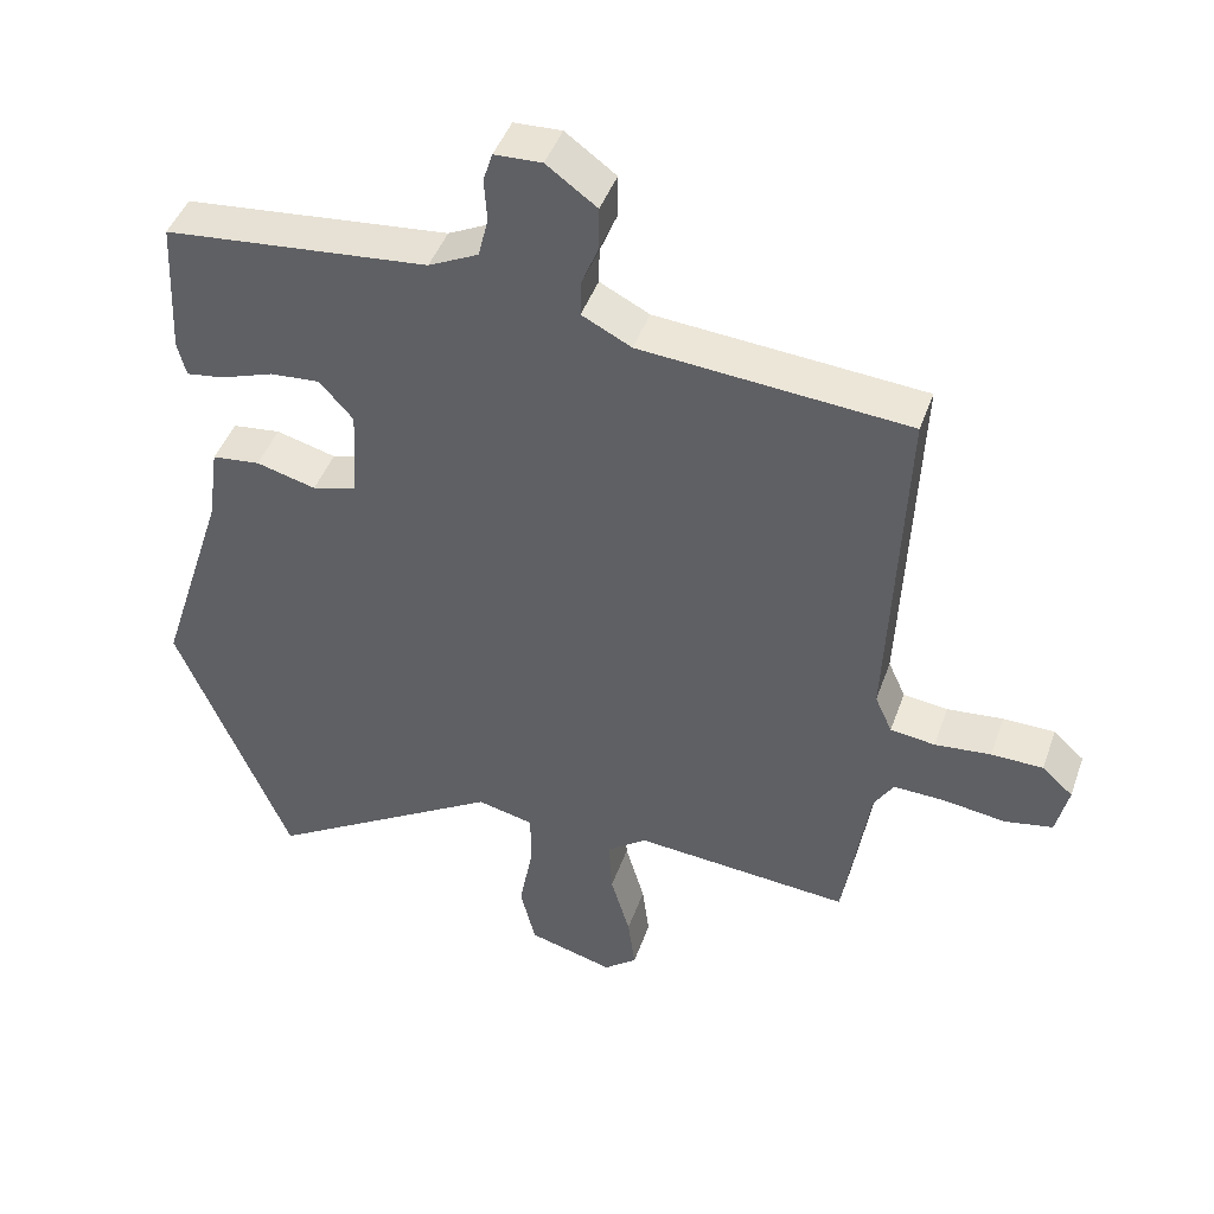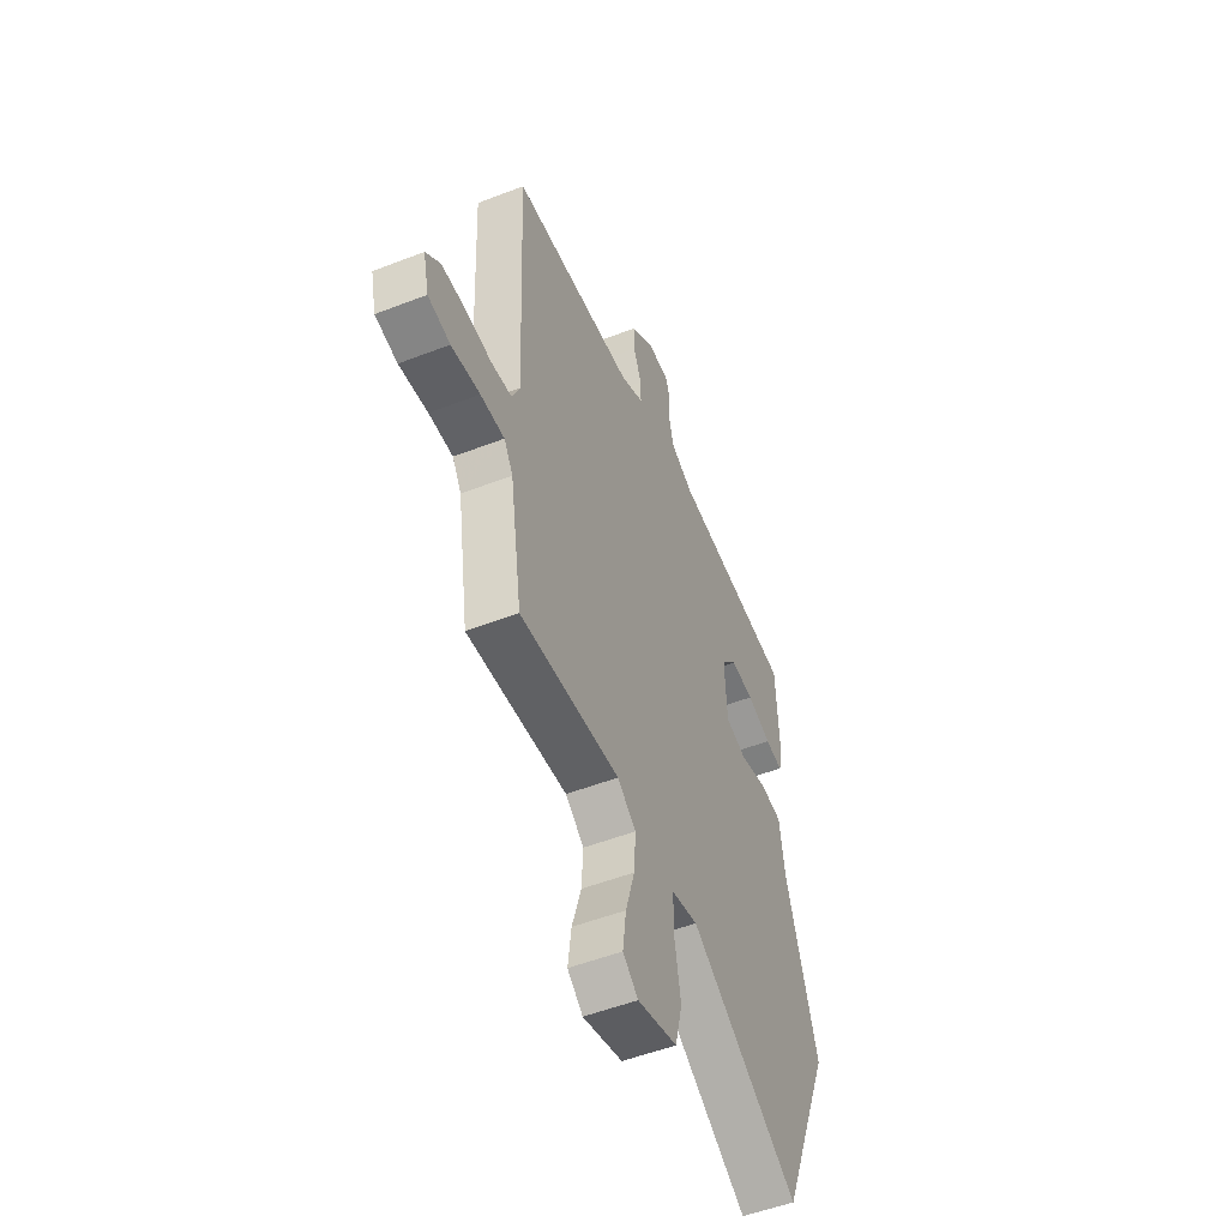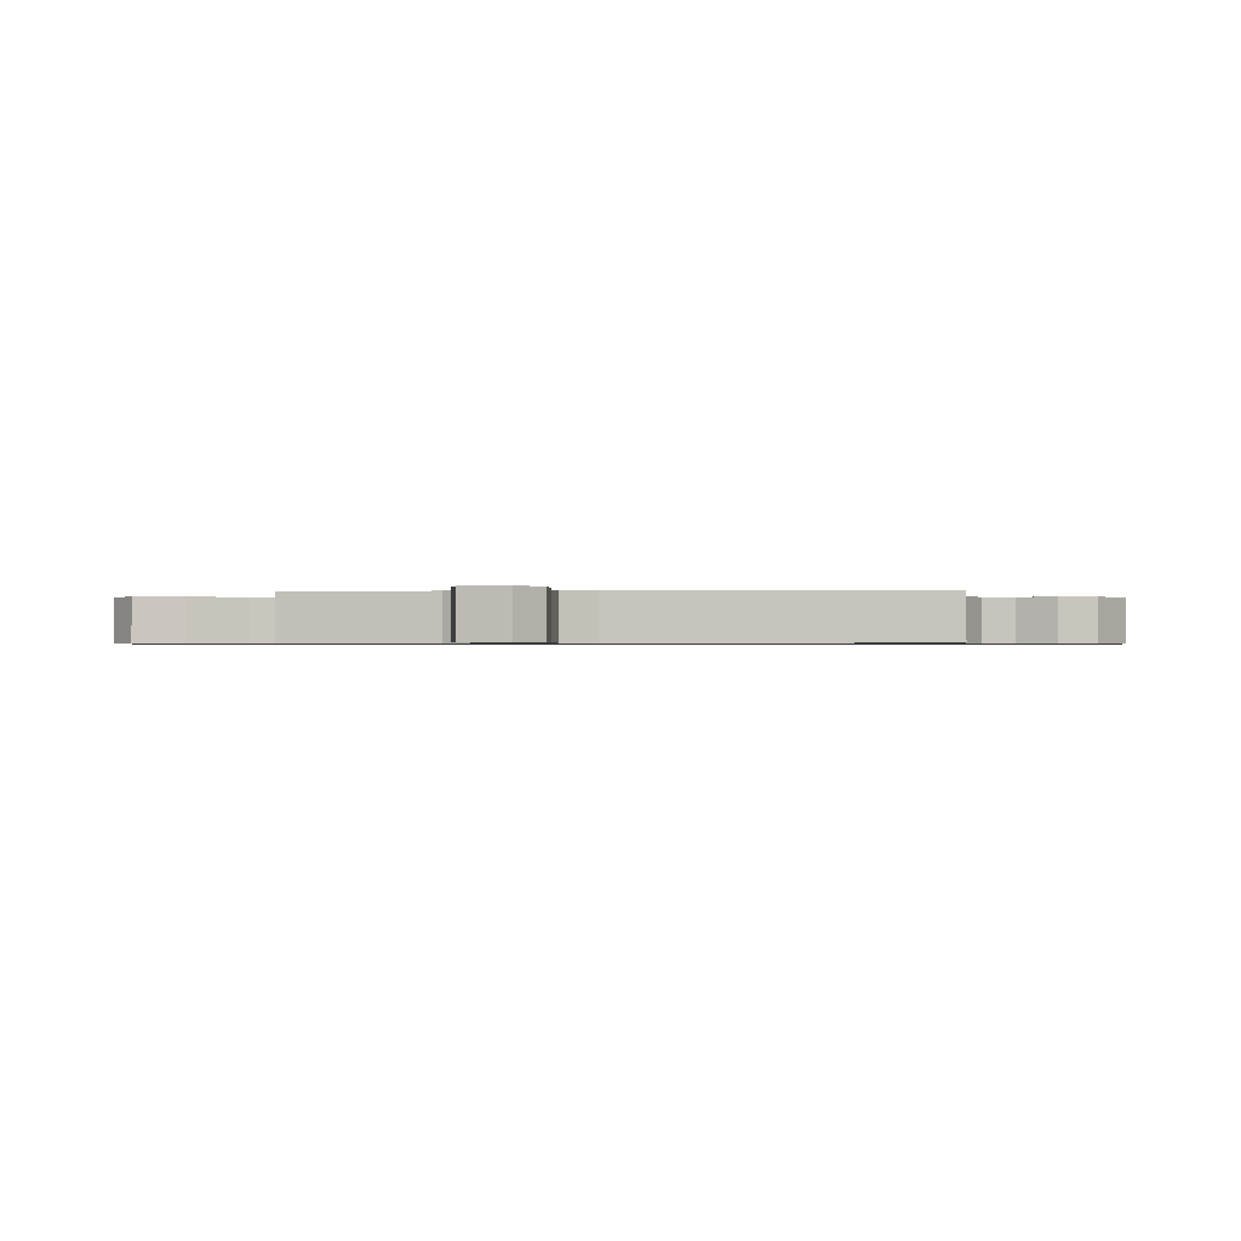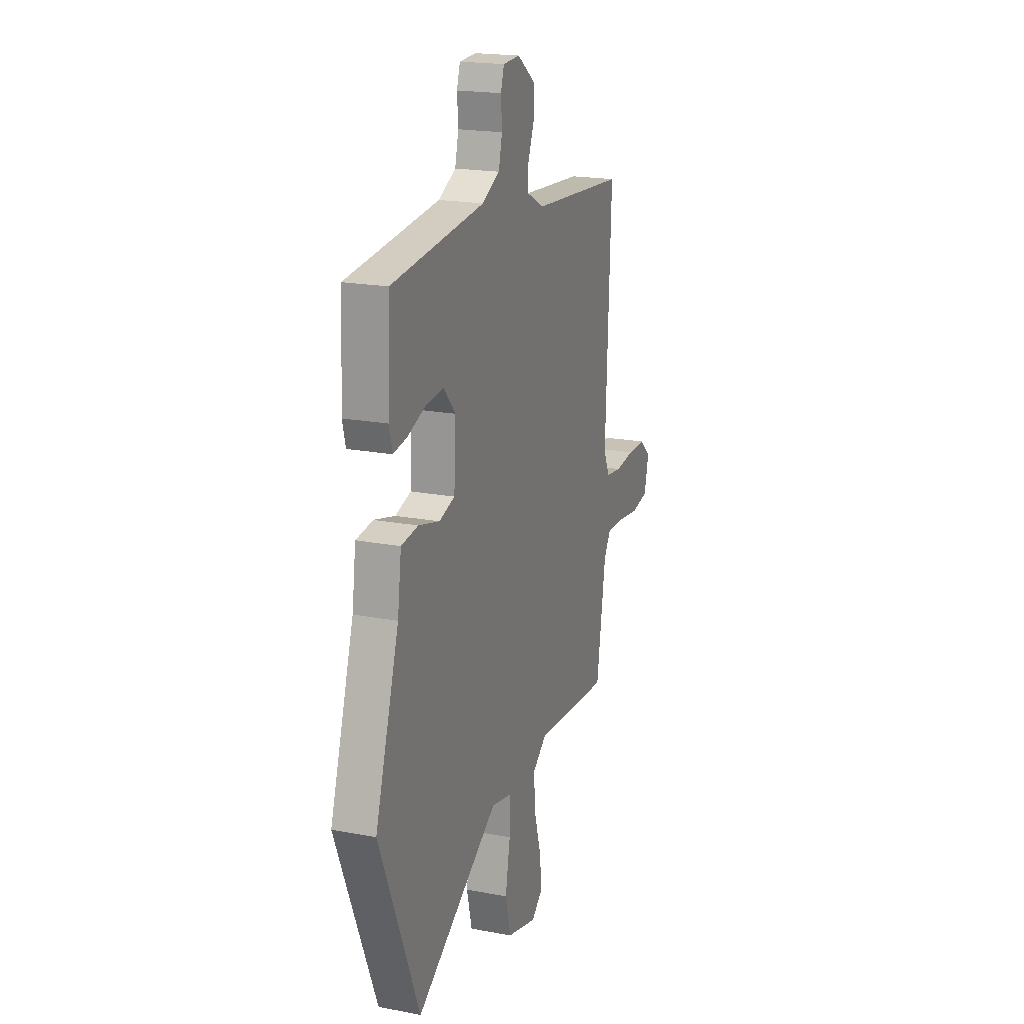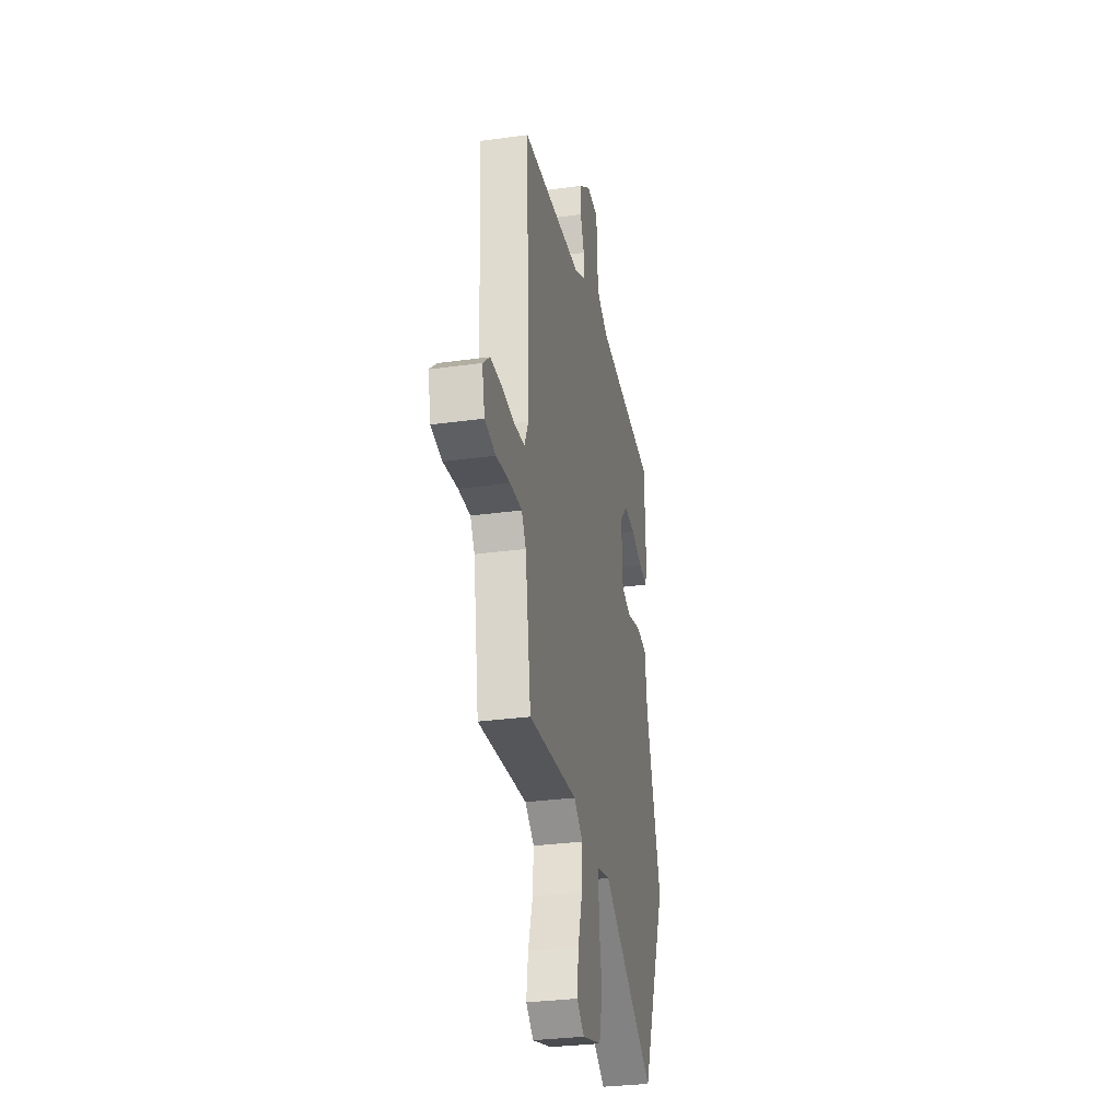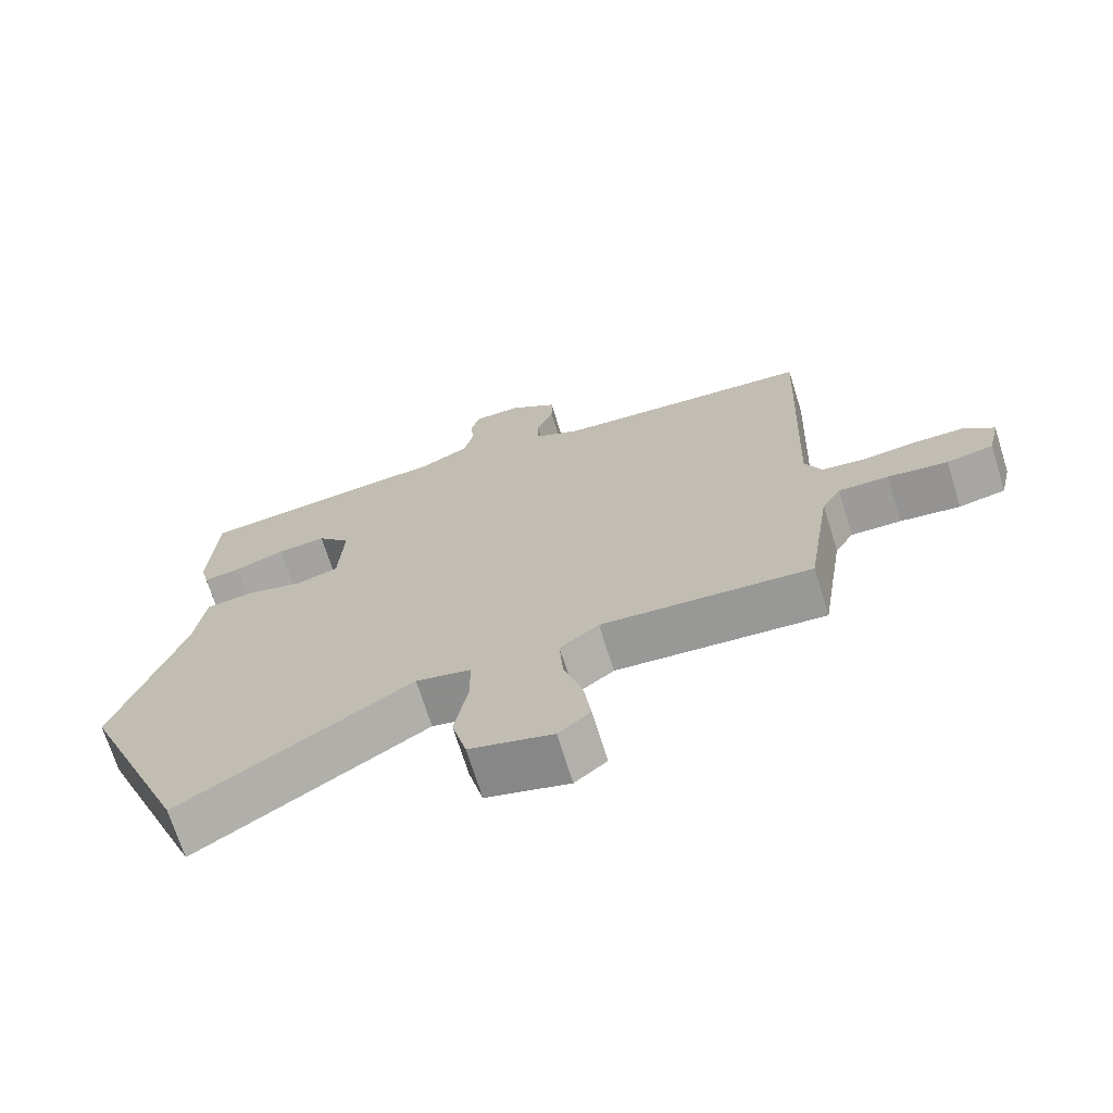
<metadata>
{"format":"obj","ext":"obj","renderer":"f3d","projection":"perspective","resolution":1024,"background":"white","views":[{"elev":44.7,"azim":-161.0,"up":"+Z"},{"elev":-52.1,"azim":-67.3,"up":"+Z"},{"elev":-0.7,"azim":-87.8,"up":"+Y"},{"elev":19.7,"azim":109.6,"up":"+Z"},{"elev":-30.6,"azim":-78.7,"up":"+Z"},{"elev":-70.5,"azim":-162.6,"up":"+Z"}]}
</metadata>
<code>
v -0.465 0.07 -0.496
v -0.501 0.07 -0.264
v -0.528 0.07 -0.22
v -0.6 0.07 -0.222
v -0.686 0.07 -0.234
v -0.753 0.07 -0.221
v -0.77 0.07 -0.148
v -0.727 0.07 -0.109
v -0.655 0.07 -0.108
v -0.577 0.07 -0.116
v -0.515 0.07 -0.108
v -0.491 0.07 -0.055
v -0.512 0.07 0.434
v -0.14 0.07 0.463
v -0.071 0.07 0.498
v -0.072 0.07 0.548
v -0.096 0.07 0.608
v -0.096 0.07 0.667
v -0.026 0.07 0.718
v 0.04 0.07 0.715
v 0.053 0.07 0.674
v 0.049 0.07 0.615
v 0.063 0.07 0.558
v 0.132 0.07 0.524
v 0.499 0.07 0.486
v 0.508 0.07 0.295
v 0.496 0.07 0.247
v 0.443 0.07 0.255
v 0.37 0.07 0.281
v 0.3 0.07 0.287
v 0.253 0.07 0.234
v 0.26 0.07 0.107
v 0.322 0.07 0.089
v 0.405 0.07 0.111
v 0.472 0.07 0.103
v 0.487 0.07 -0.005
v 0.582 0.07 -0.302
v 0.424 0.07 -0.685
v 0.095 0.07 -0.482
v 0.016 0.07 -0.5
v 0.016 0.07 -0.579
v 0.035 0.07 -0.681
v 0.014 0.07 -0.767
v -0.105 0.07 -0.8
v -0.151 0.07 -0.763
v -0.141 0.07 -0.685
v -0.114 0.07 -0.593
v -0.109 0.07 -0.514
v -0.165 0.07 -0.472
v -0.465 0 -0.496
v -0.501 0 -0.264
v -0.528 0 -0.22
v -0.6 0 -0.222
v -0.686 0 -0.234
v -0.753 0 -0.221
v -0.77 0 -0.148
v -0.727 0 -0.109
v -0.655 0 -0.108
v -0.577 0 -0.116
v -0.515 0 -0.108
v -0.491 0 -0.055
v -0.512 0 0.434
v -0.14 0 0.463
v -0.071 0 0.498
v -0.072 0 0.548
v -0.096 0 0.608
v -0.096 0 0.667
v -0.026 0 0.718
v 0.04 0 0.715
v 0.053 0 0.674
v 0.049 0 0.615
v 0.063 0 0.558
v 0.132 0 0.524
v 0.499 0 0.486
v 0.508 0 0.295
v 0.496 0 0.247
v 0.443 0 0.255
v 0.37 0 0.281
v 0.3 0 0.287
v 0.253 0 0.234
v 0.26 0 0.107
v 0.322 0 0.089
v 0.405 0 0.111
v 0.472 0 0.103
v 0.487 0 -0.005
v 0.582 0 -0.302
v 0.424 0 -0.685
v 0.095 0 -0.482
v 0.016 0 -0.5
v 0.016 0 -0.579
v 0.035 0 -0.681
v 0.014 0 -0.767
v -0.105 0 -0.8
v -0.151 0 -0.763
v -0.141 0 -0.685
v -0.114 0 -0.593
v -0.109 0 -0.514
v -0.165 0 -0.472
f 44 45 46 47
f 44 47 48
f 41 42 43 44
f 40 41 44 48
f 39 40 48 49
f 36 37 38 39
f 33 34 35 36
f 32 33 36 39
f 31 32 39 49
f 26 27 28 29
f 24 25 26 29
f 23 24 29 30
f 19 20 21 22
f 19 22 23
f 16 17 18 19
f 15 16 19 23
f 14 15 23 30
f 12 13 14 30
f 7 8 9 10
f 7 10 11
f 4 5 6 7
f 3 4 7 11
f 2 3 11 12
f 31 49 1 2
f 2 12 30 31
f 96 95 94 93
f 97 96 93
f 93 92 91 90
f 97 93 90 89
f 98 97 89 88
f 88 87 86 85
f 85 84 83 82
f 88 85 82 81
f 98 88 81 80
f 78 77 76 75
f 78 75 74 73
f 79 78 73 72
f 71 70 69 68
f 72 71 68
f 68 67 66 65
f 72 68 65 64
f 79 72 64 63
f 79 63 62 61
f 59 58 57 56
f 60 59 56
f 56 55 54 53
f 60 56 53 52
f 61 60 52 51
f 51 50 98 80
f 80 79 61 51
f 1 50 51 2
f 2 51 52 3
f 3 52 53 4
f 4 53 54 5
f 5 54 55 6
f 6 55 56 7
f 7 56 57 8
f 8 57 58 9
f 9 58 59 10
f 10 59 60 11
f 11 60 61 12
f 12 61 62 13
f 13 62 63 14
f 14 63 64 15
f 15 64 65 16
f 16 65 66 17
f 17 66 67 18
f 18 67 68 19
f 19 68 69 20
f 20 69 70 21
f 21 70 71 22
f 22 71 72 23
f 23 72 73 24
f 24 73 74 25
f 25 74 75 26
f 26 75 76 27
f 27 76 77 28
f 28 77 78 29
f 29 78 79 30
f 30 79 80 31
f 31 80 81 32
f 32 81 82 33
f 33 82 83 34
f 34 83 84 35
f 35 84 85 36
f 36 85 86 37
f 37 86 87 38
f 38 87 88 39
f 39 88 89 40
f 40 89 90 41
f 41 90 91 42
f 42 91 92 43
f 43 92 93 44
f 44 93 94 45
f 45 94 95 46
f 46 95 96 47
f 47 96 97 48
f 48 97 98 49
f 49 98 50 1

</code>
